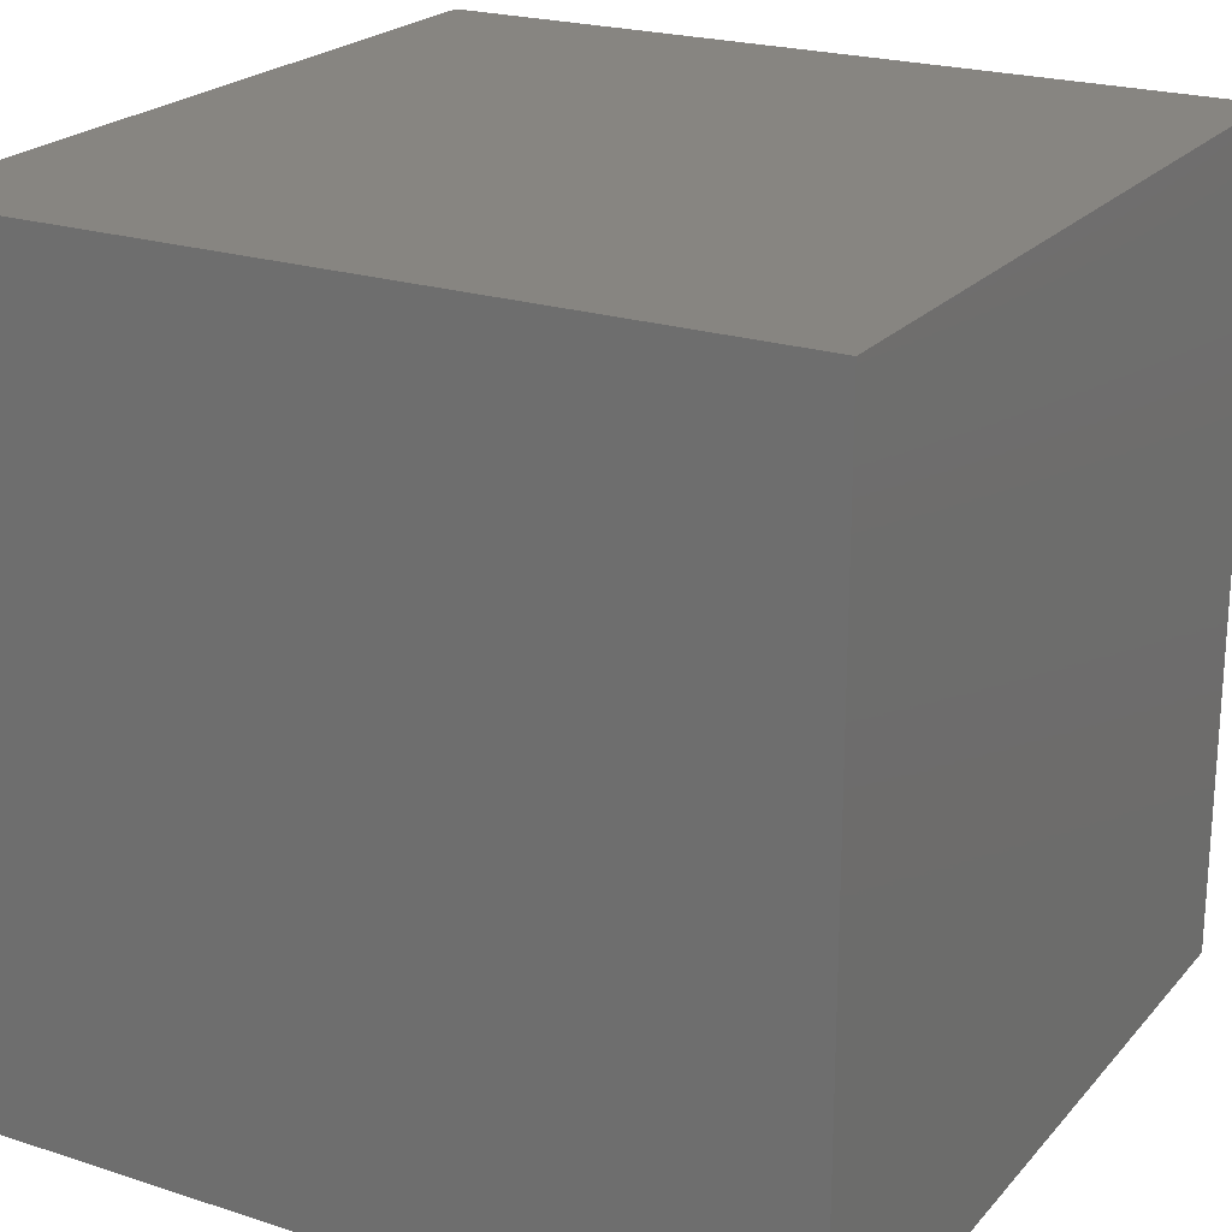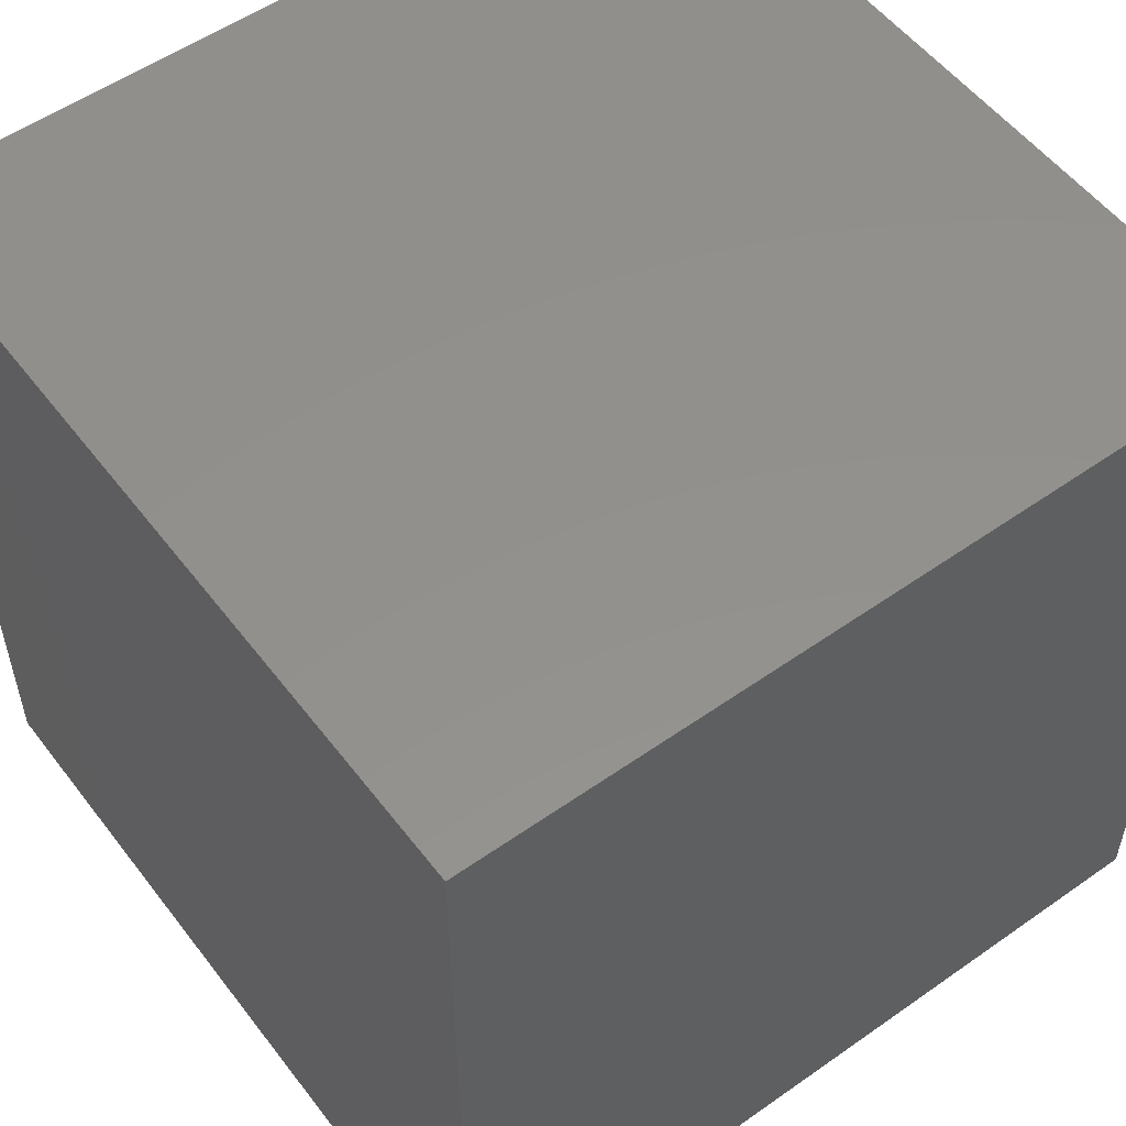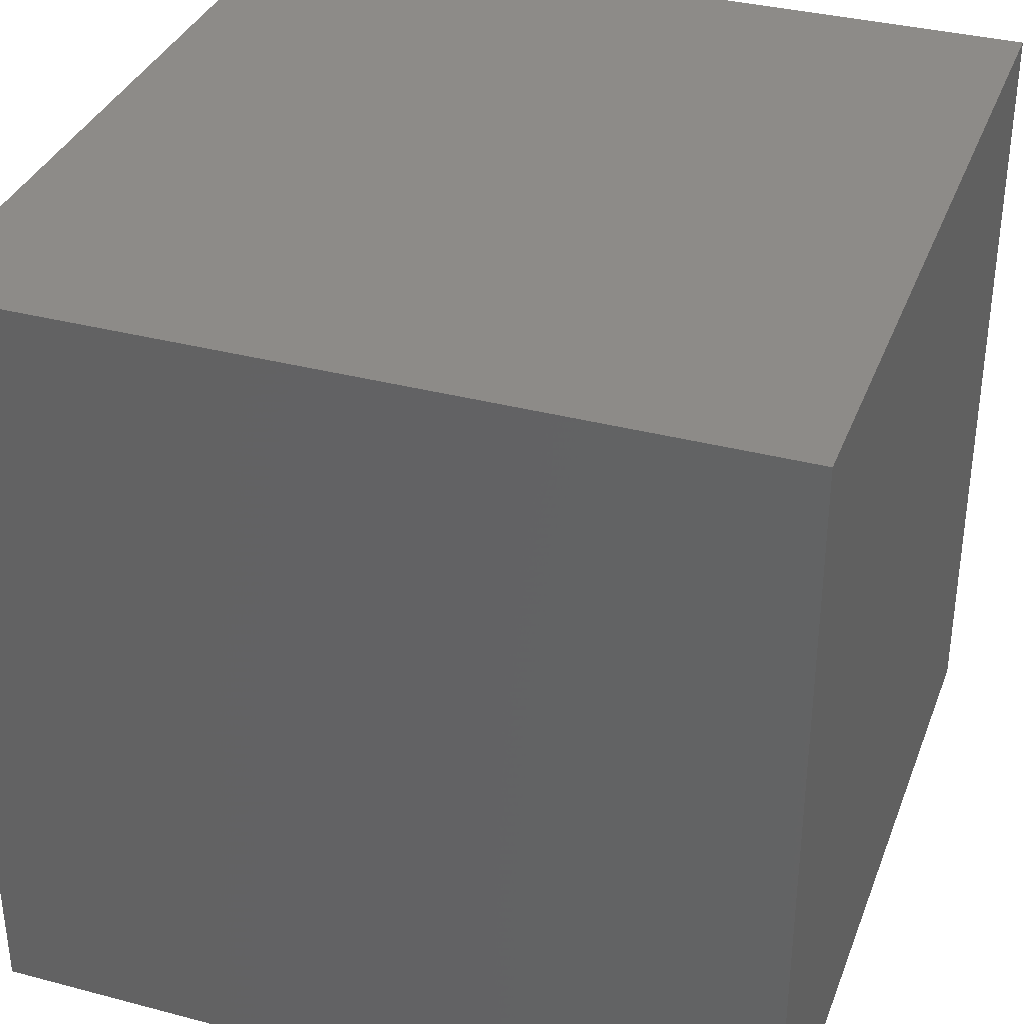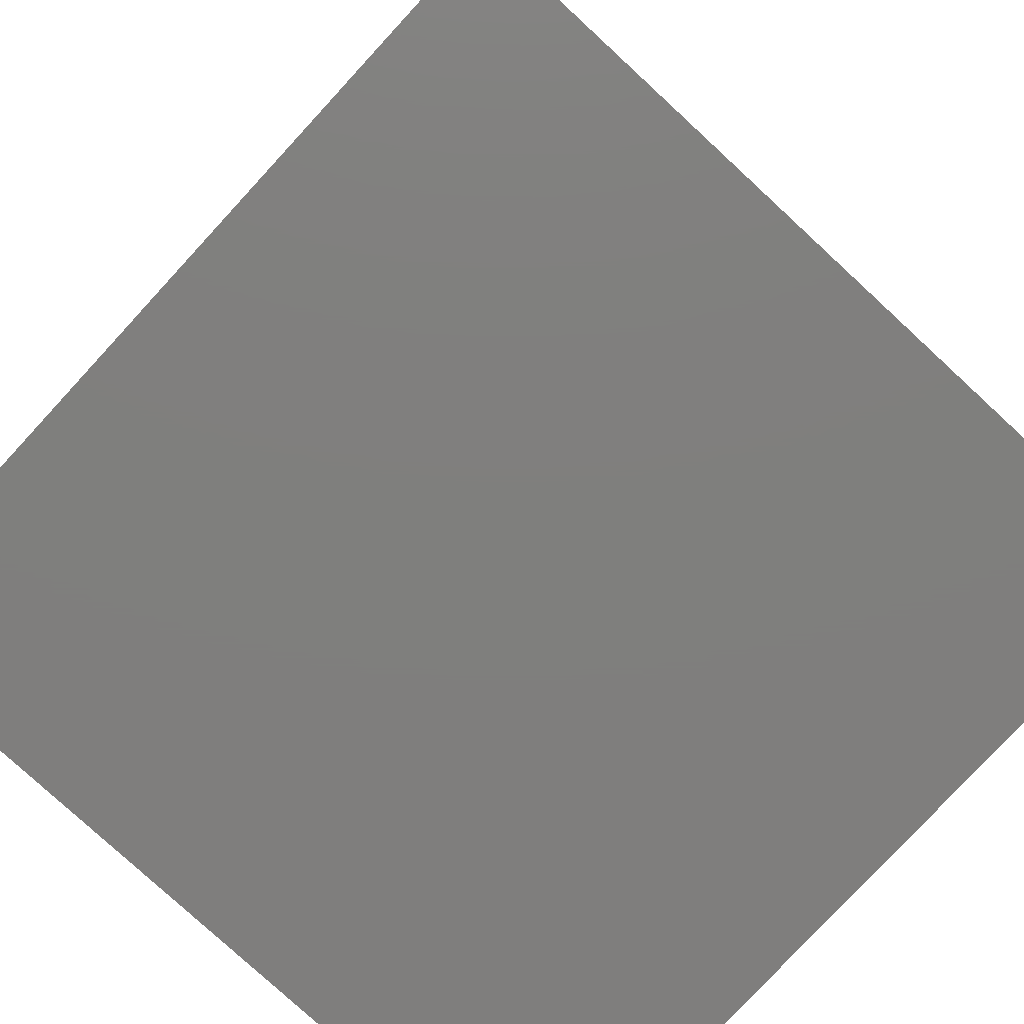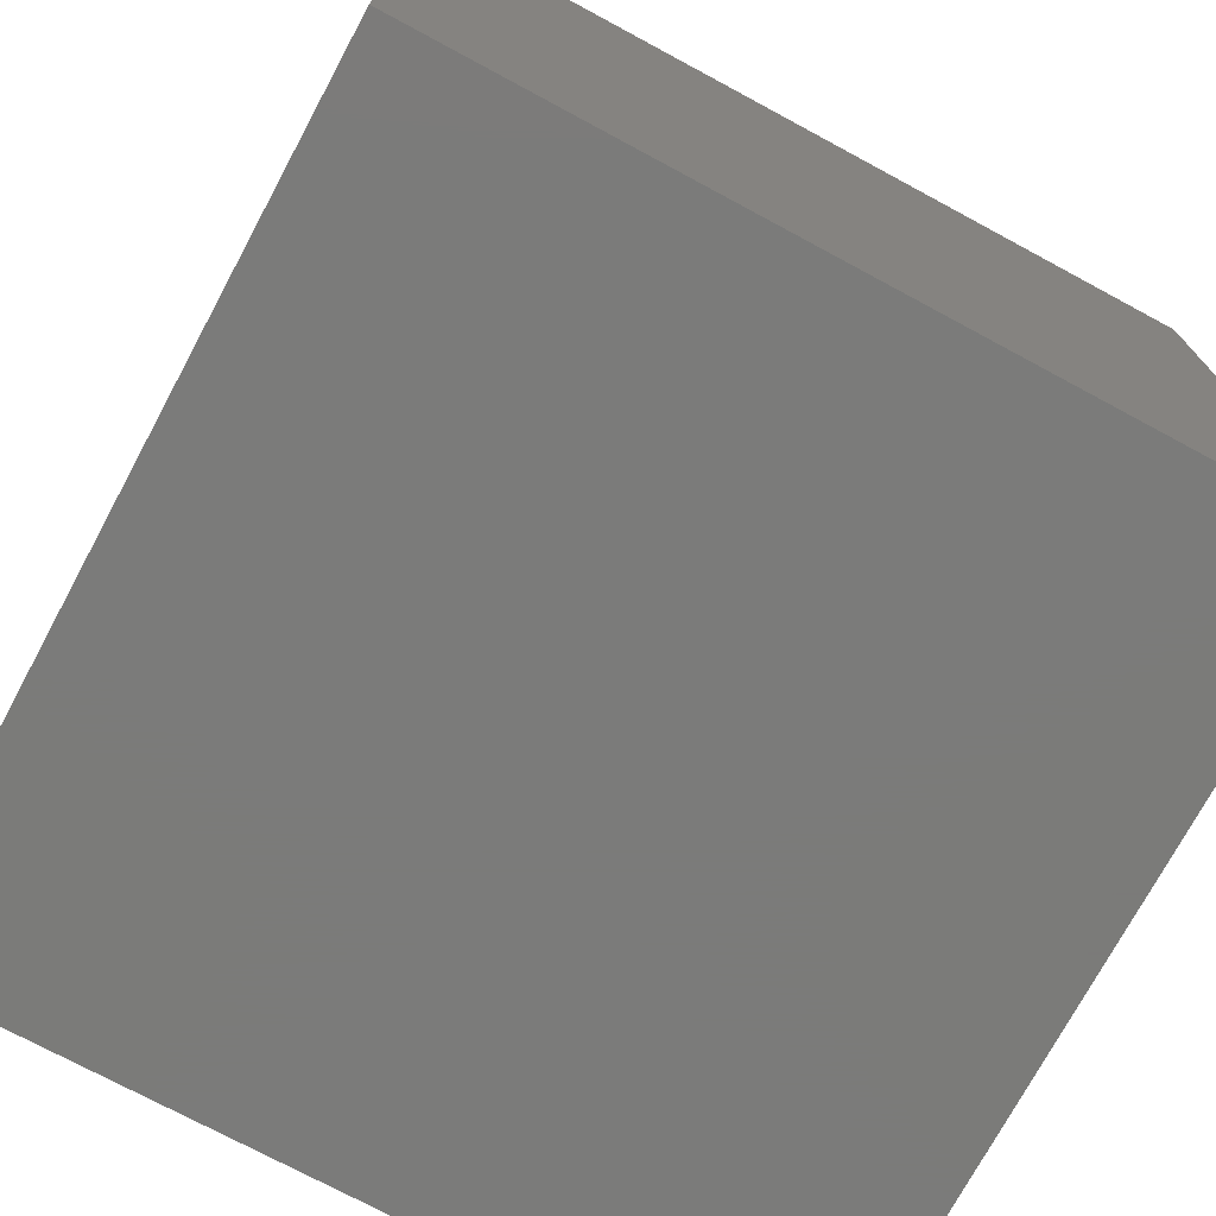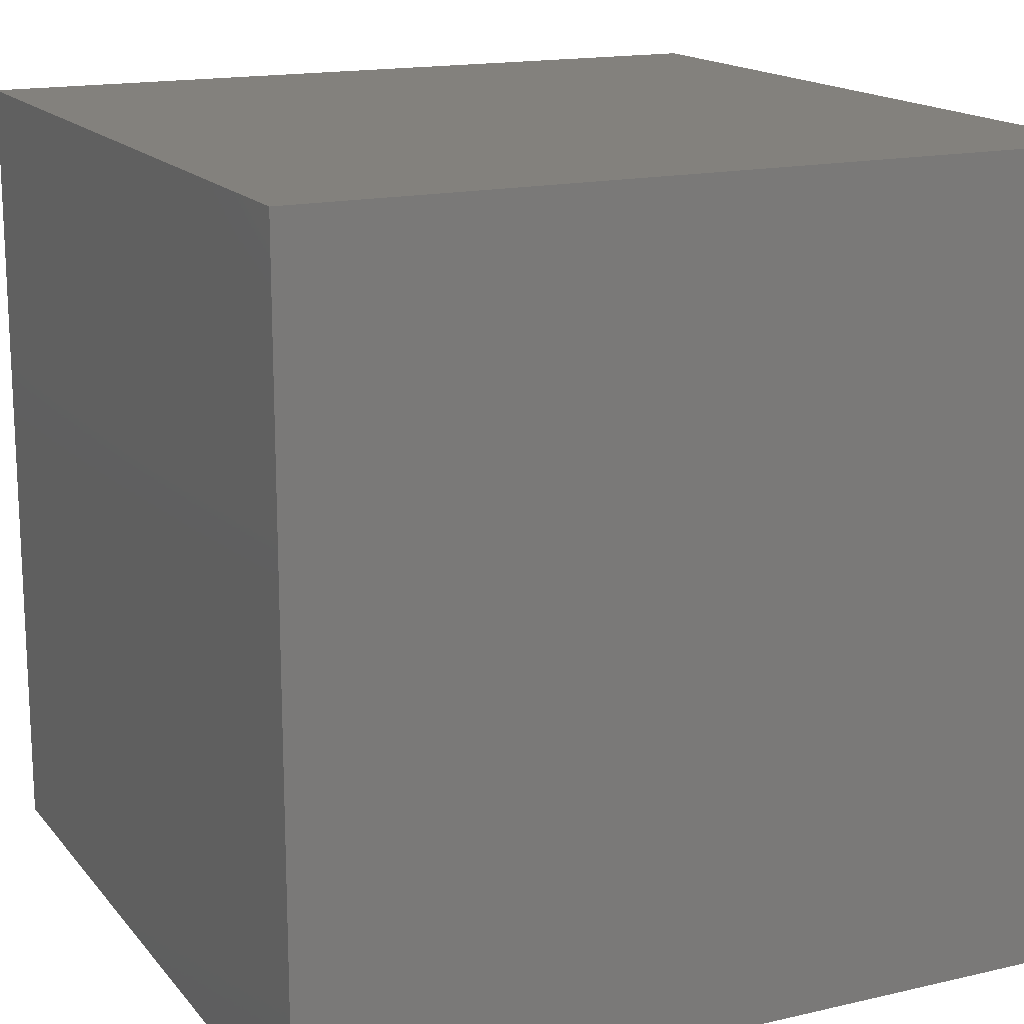
<metadata>
{"format":"stl","ext":"stl","renderer":"f3d","projection":"perspective","resolution":1024,"background":"white","views":[{"elev":22.2,"azim":-150.6,"up":"+Z"},{"elev":54.3,"azim":53.3,"up":"+Z"},{"elev":35.1,"azim":-70.7,"up":"+Z"},{"elev":-78.9,"azim":137.3,"up":"+Z"},{"elev":-74.0,"azim":-28.3,"up":"+Y"},{"elev":16.1,"azim":154.4,"up":"+Y"}]}
</metadata>
<code>
# stl→obj: 8 verts, 12 faces
v 6 1 1
v 5 1 1
v 6 0 1
v 5 0 1
v 6 0 0
v 5 0 0
v 6 1 0
v 5 1 0
f 1 2 3
f 3 2 4
f 5 6 7
f 7 6 8
f 4 6 3
f 3 6 5
f 2 8 4
f 4 8 6
f 1 7 2
f 2 7 8
f 3 5 1
f 1 5 7

</code>
